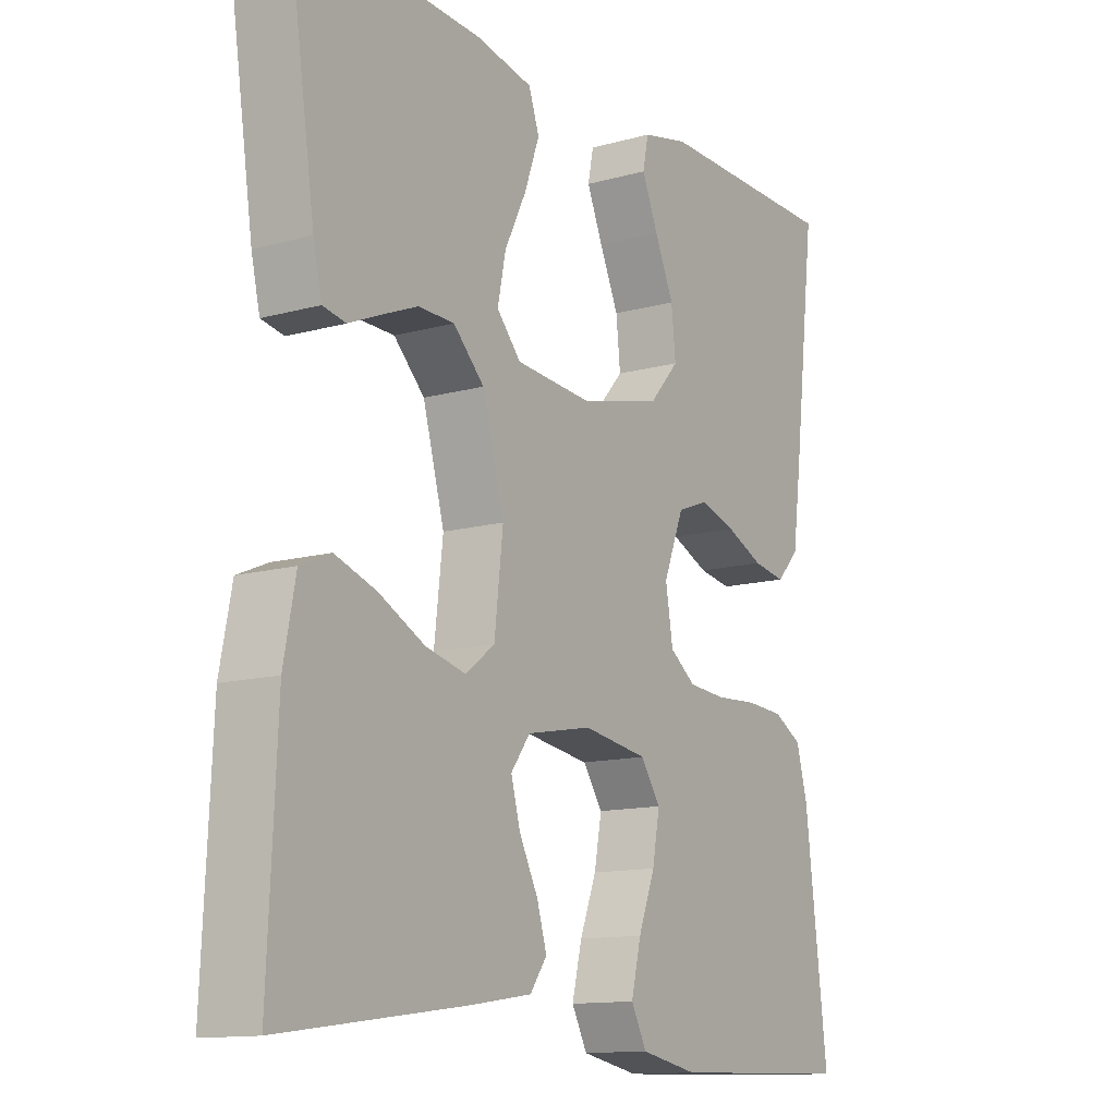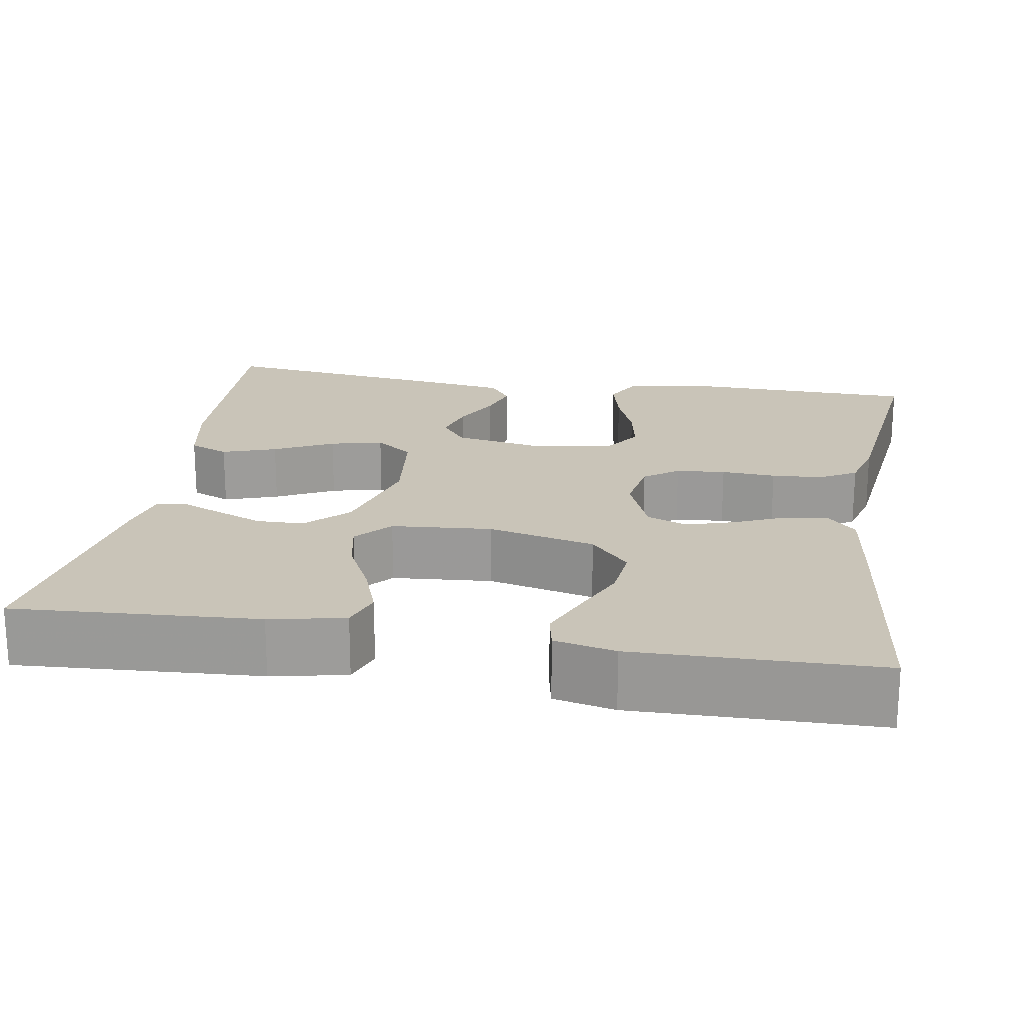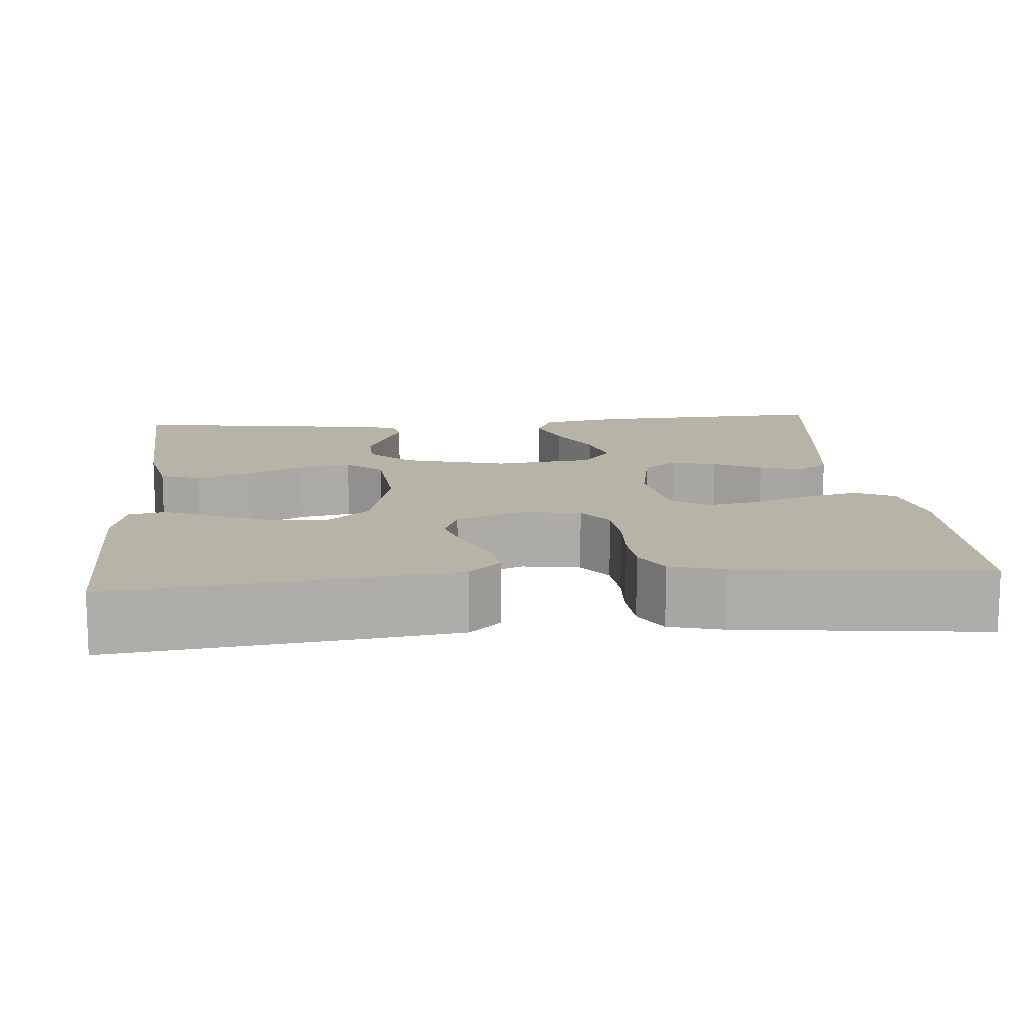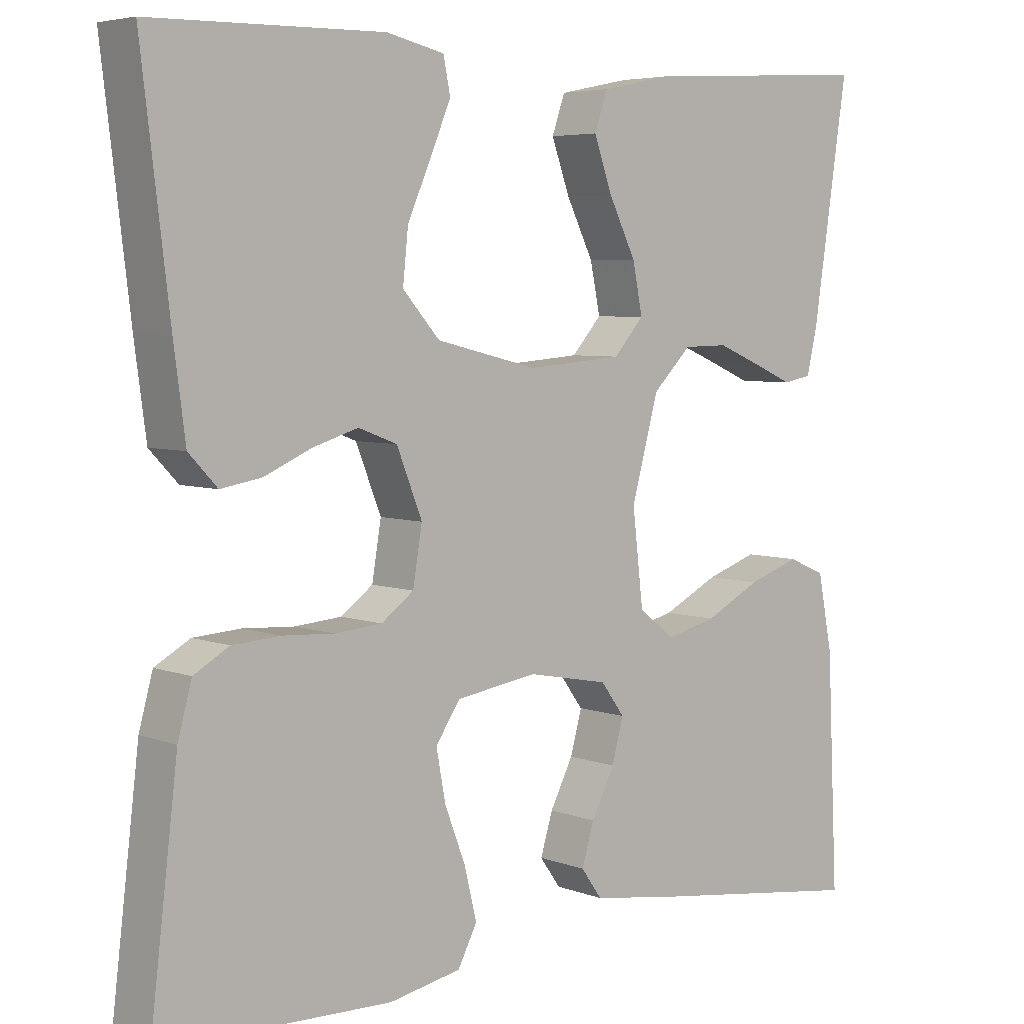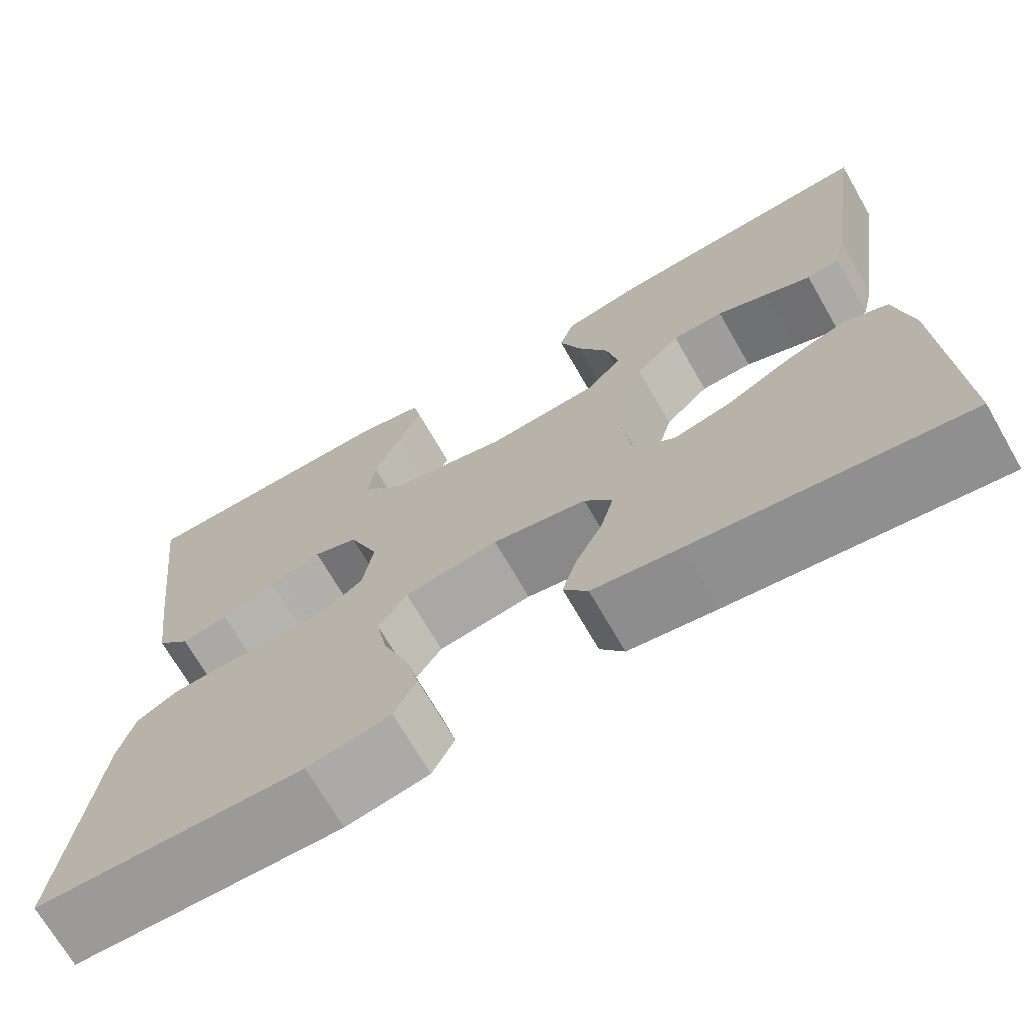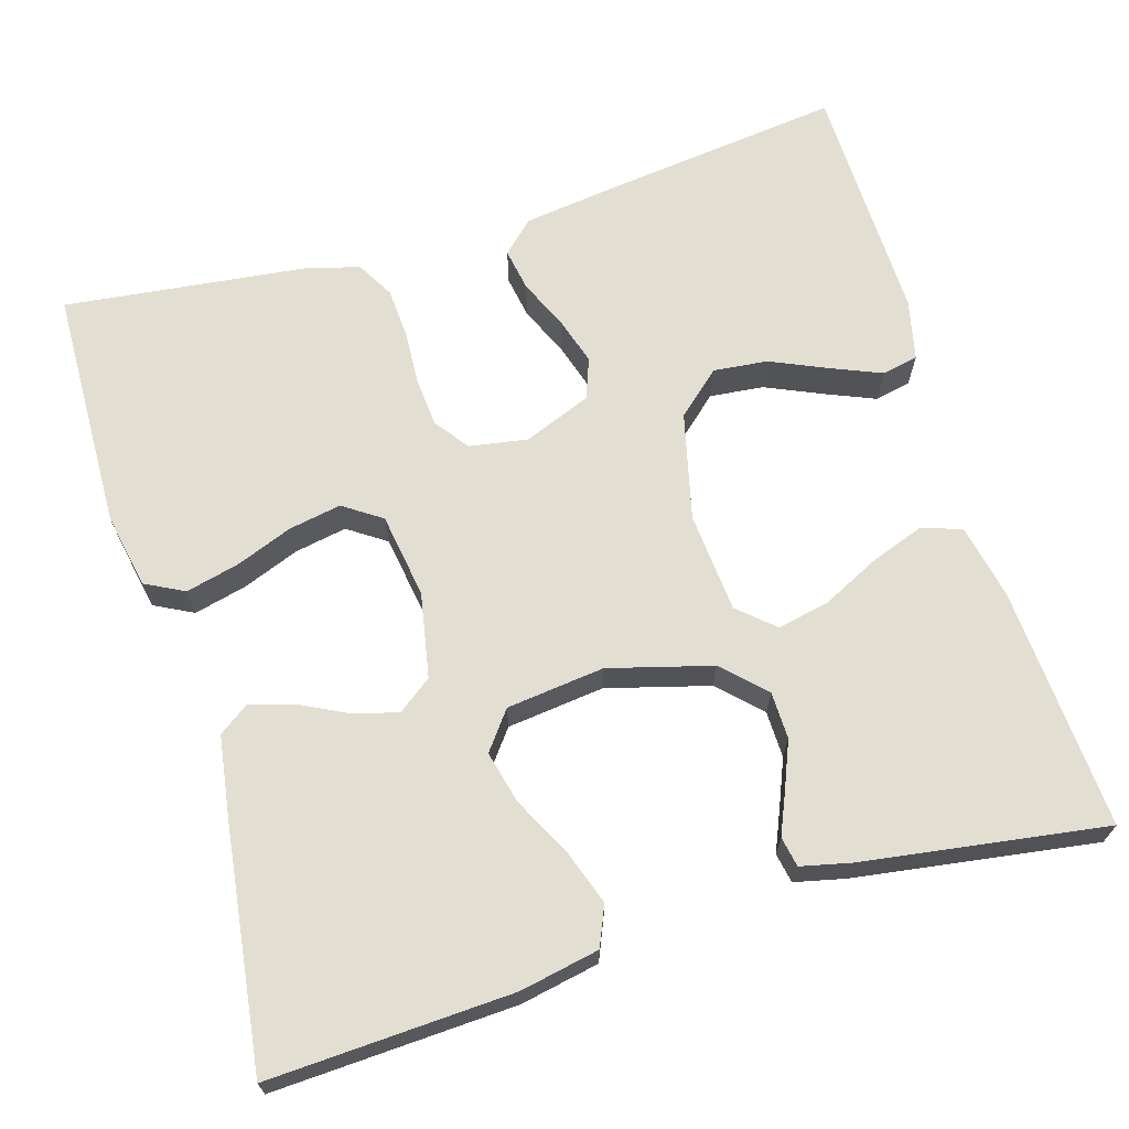
<metadata>
{"format":"obj","ext":"obj","renderer":"f3d","projection":"perspective","resolution":1024,"background":"white","views":[{"elev":-12.8,"azim":-57.3,"up":"+Z"},{"elev":20.1,"azim":9.4,"up":"+Y"},{"elev":12.7,"azim":84.8,"up":"+Y"},{"elev":5.2,"azim":139.0,"up":"+Z"},{"elev":-70.3,"azim":-150.1,"up":"+Z"},{"elev":67.5,"azim":-106.8,"up":"+Y"}]}
</metadata>
<code>
v 0.5 0.07 0.5
v 0.464 0.07 0.2
v 0.449 0.07 0.087
v 0.412 0.07 0.048
v 0.359 0.07 0.057
v 0.298 0.07 0.084
v 0.239 0.07 0.102
v 0.189 0.07 0.083
v 0.156 0.07 0
v 0.168 0.07 -0.072
v 0.21 0.07 -0.103
v 0.271 0.07 -0.108
v 0.338 0.07 -0.104
v 0.4 0.07 -0.108
v 0.446 0.07 -0.134
v 0.464 0.07 -0.2
v 0.5 0.07 -0.5
v 0.2 0.07 -0.508
v 0.107 0.07 -0.49
v 0.082 0.07 -0.442
v 0.098 0.07 -0.376
v 0.125 0.07 -0.306
v 0.137 0.07 -0.241
v 0.105 0.07 -0.194
v 0 0.07 -0.178
v -0.105 0.07 -0.198
v -0.136 0.07 -0.24
v -0.121 0.07 -0.295
v -0.091 0.07 -0.354
v -0.075 0.07 -0.407
v -0.102 0.07 -0.445
v -0.2 0.07 -0.46
v -0.5 0.07 -0.5
v -0.486 0.07 -0.2
v -0.467 0.07 -0.102
v -0.418 0.07 -0.081
v -0.351 0.07 -0.104
v -0.278 0.07 -0.141
v -0.213 0.07 -0.157
v -0.166 0.07 -0.121
v -0.152 0.07 0
v -0.187 0.07 0.127
v -0.237 0.07 0.177
v -0.295 0.07 0.178
v -0.353 0.07 0.154
v -0.404 0.07 0.132
v -0.441 0.07 0.139
v -0.455 0.07 0.2
v -0.5 0.07 0.5
v -0.2 0.07 0.482
v -0.108 0.07 0.463
v -0.091 0.07 0.414
v -0.115 0.07 0.347
v -0.15 0.07 0.276
v -0.163 0.07 0.212
v -0.124 0.07 0.168
v 0 0.07 0.158
v 0.132 0.07 0.19
v 0.18 0.07 0.244
v 0.173 0.07 0.311
v 0.142 0.07 0.381
v 0.116 0.07 0.443
v 0.125 0.07 0.488
v 0.2 0.07 0.505
v 0.5 0 0.5
v 0.464 0 0.2
v 0.449 0 0.087
v 0.412 0 0.048
v 0.359 0 0.057
v 0.298 0 0.084
v 0.239 0 0.102
v 0.189 0 0.083
v 0.156 0 0
v 0.168 0 -0.072
v 0.21 0 -0.103
v 0.271 0 -0.108
v 0.338 0 -0.104
v 0.4 0 -0.108
v 0.446 0 -0.134
v 0.464 0 -0.2
v 0.5 0 -0.5
v 0.2 0 -0.508
v 0.107 0 -0.49
v 0.082 0 -0.442
v 0.098 0 -0.376
v 0.125 0 -0.306
v 0.137 0 -0.241
v 0.105 0 -0.194
v 0 0 -0.178
v -0.105 0 -0.198
v -0.136 0 -0.24
v -0.121 0 -0.295
v -0.091 0 -0.354
v -0.075 0 -0.407
v -0.102 0 -0.445
v -0.2 0 -0.46
v -0.5 0 -0.5
v -0.486 0 -0.2
v -0.467 0 -0.102
v -0.418 0 -0.081
v -0.351 0 -0.104
v -0.278 0 -0.141
v -0.213 0 -0.157
v -0.166 0 -0.121
v -0.152 0 0
v -0.187 0 0.127
v -0.237 0 0.177
v -0.295 0 0.178
v -0.353 0 0.154
v -0.404 0 0.132
v -0.441 0 0.139
v -0.455 0 0.2
v -0.5 0 0.5
v -0.2 0 0.482
v -0.108 0 0.463
v -0.091 0 0.414
v -0.115 0 0.347
v -0.15 0 0.276
v -0.163 0 0.212
v -0.124 0 0.168
v 0 0 0.158
v 0.132 0 0.19
v 0.18 0 0.244
v 0.173 0 0.311
v 0.142 0 0.381
v 0.116 0 0.443
v 0.125 0 0.488
v 0.2 0 0.505
f 60 61 62 63
f 60 63 64 1
f 51 52 53 54
f 49 50 51 54
f 49 54 55
f 48 49 55 56
f 45 46 47 48
f 44 45 48
f 43 44 48
f 35 36 37 38
f 35 38 39
f 34 35 39
f 33 34 39
f 32 33 39 40
f 28 29 30 31
f 27 28 31 32
f 19 20 21 22
f 19 22 23
f 18 19 23
f 17 18 23
f 16 17 23 24
f 12 13 14 15
f 11 12 15 16
f 3 4 5 6
f 3 6 7
f 2 3 7
f 59 60 1 2
f 58 59 2 7
f 57 58 7 8
f 56 57 8 9
f 43 48 56
f 42 43 56 9
f 41 42 9 10
f 27 32 40 41
f 26 27 41
f 25 26 41 10
f 11 16 24 25
f 10 11 25
f 127 126 125 124
f 65 128 127 124
f 118 117 116 115
f 118 115 114 113
f 119 118 113
f 120 119 113 112
f 112 111 110 109
f 112 109 108
f 112 108 107
f 102 101 100 99
f 103 102 99
f 103 99 98
f 103 98 97
f 104 103 97 96
f 95 94 93 92
f 96 95 92 91
f 86 85 84 83
f 87 86 83
f 87 83 82
f 87 82 81
f 88 87 81 80
f 79 78 77 76
f 80 79 76 75
f 70 69 68 67
f 71 70 67
f 71 67 66
f 66 65 124 123
f 71 66 123 122
f 72 71 122 121
f 73 72 121 120
f 120 112 107
f 73 120 107 106
f 74 73 106 105
f 105 104 96 91
f 105 91 90
f 74 105 90 89
f 89 88 80 75
f 89 75 74
f 1 65 66 2
f 2 66 67 3
f 3 67 68 4
f 4 68 69 5
f 5 69 70 6
f 6 70 71 7
f 7 71 72 8
f 8 72 73 9
f 9 73 74 10
f 10 74 75 11
f 11 75 76 12
f 12 76 77 13
f 13 77 78 14
f 14 78 79 15
f 15 79 80 16
f 16 80 81 17
f 17 81 82 18
f 18 82 83 19
f 19 83 84 20
f 20 84 85 21
f 21 85 86 22
f 22 86 87 23
f 23 87 88 24
f 24 88 89 25
f 25 89 90 26
f 26 90 91 27
f 27 91 92 28
f 28 92 93 29
f 29 93 94 30
f 30 94 95 31
f 31 95 96 32
f 32 96 97 33
f 33 97 98 34
f 34 98 99 35
f 35 99 100 36
f 36 100 101 37
f 37 101 102 38
f 38 102 103 39
f 39 103 104 40
f 40 104 105 41
f 41 105 106 42
f 42 106 107 43
f 43 107 108 44
f 44 108 109 45
f 45 109 110 46
f 46 110 111 47
f 47 111 112 48
f 48 112 113 49
f 49 113 114 50
f 50 114 115 51
f 51 115 116 52
f 52 116 117 53
f 53 117 118 54
f 54 118 119 55
f 55 119 120 56
f 56 120 121 57
f 57 121 122 58
f 58 122 123 59
f 59 123 124 60
f 60 124 125 61
f 61 125 126 62
f 62 126 127 63
f 63 127 128 64
f 64 128 65 1

</code>
